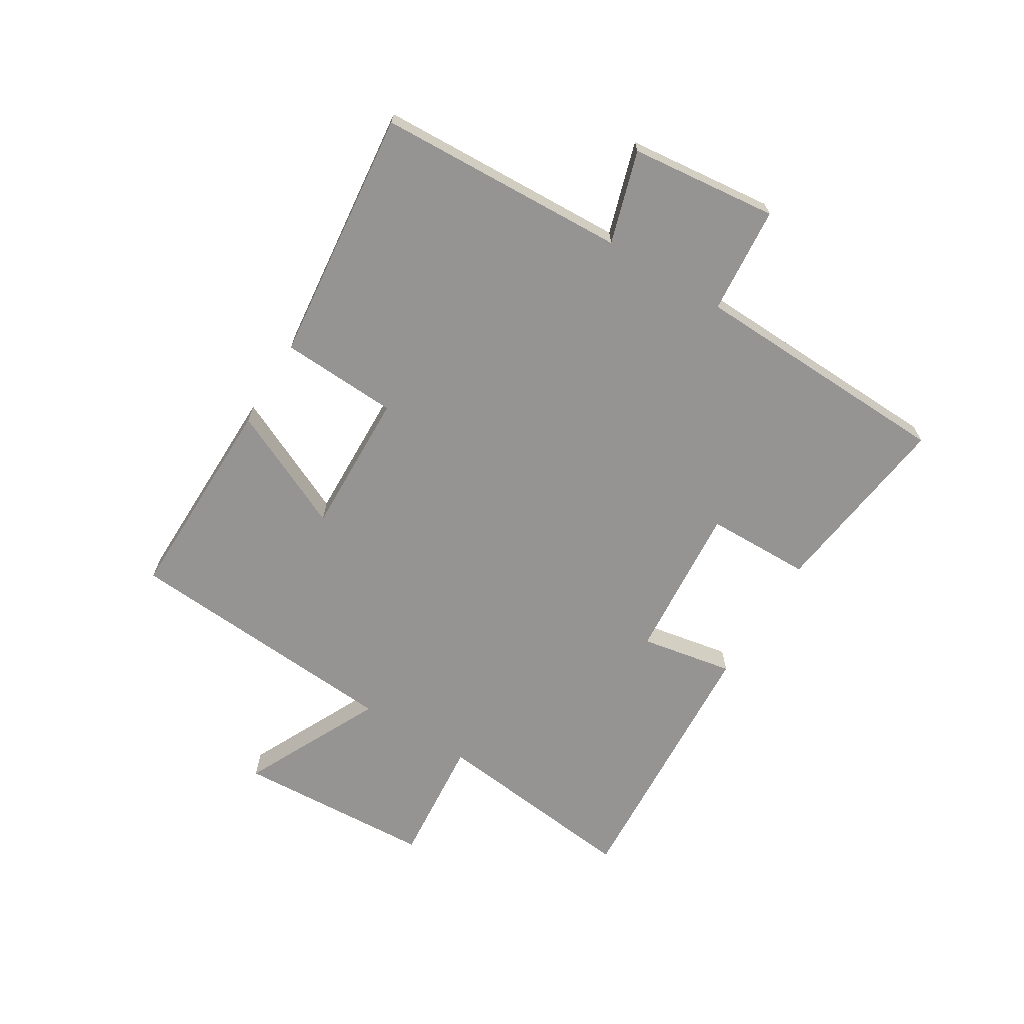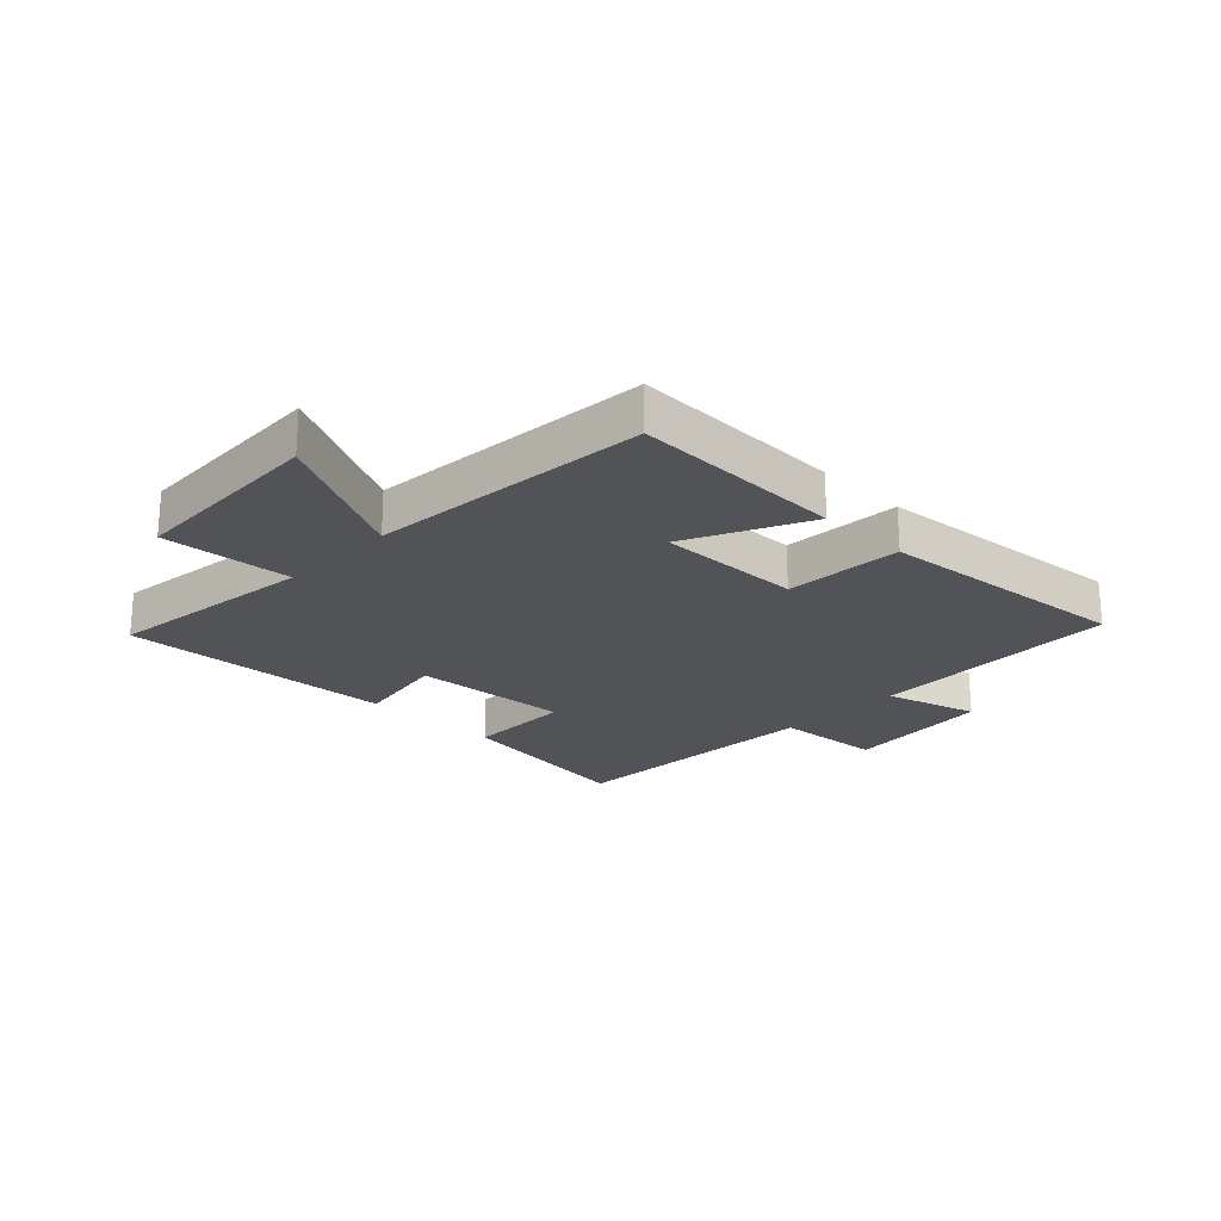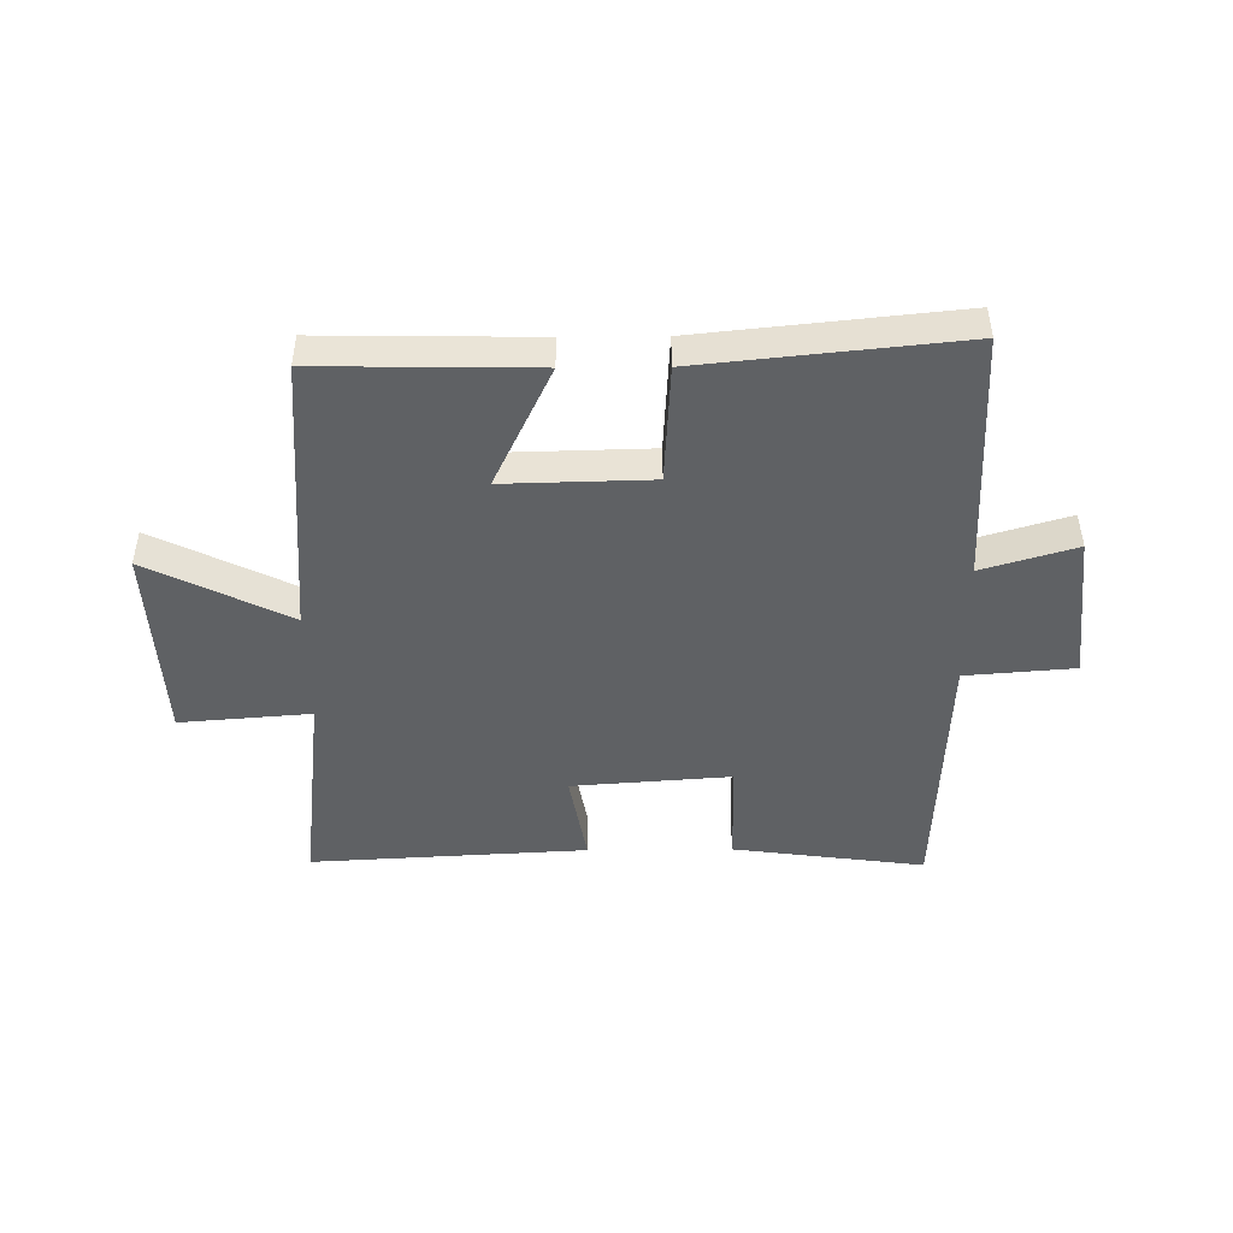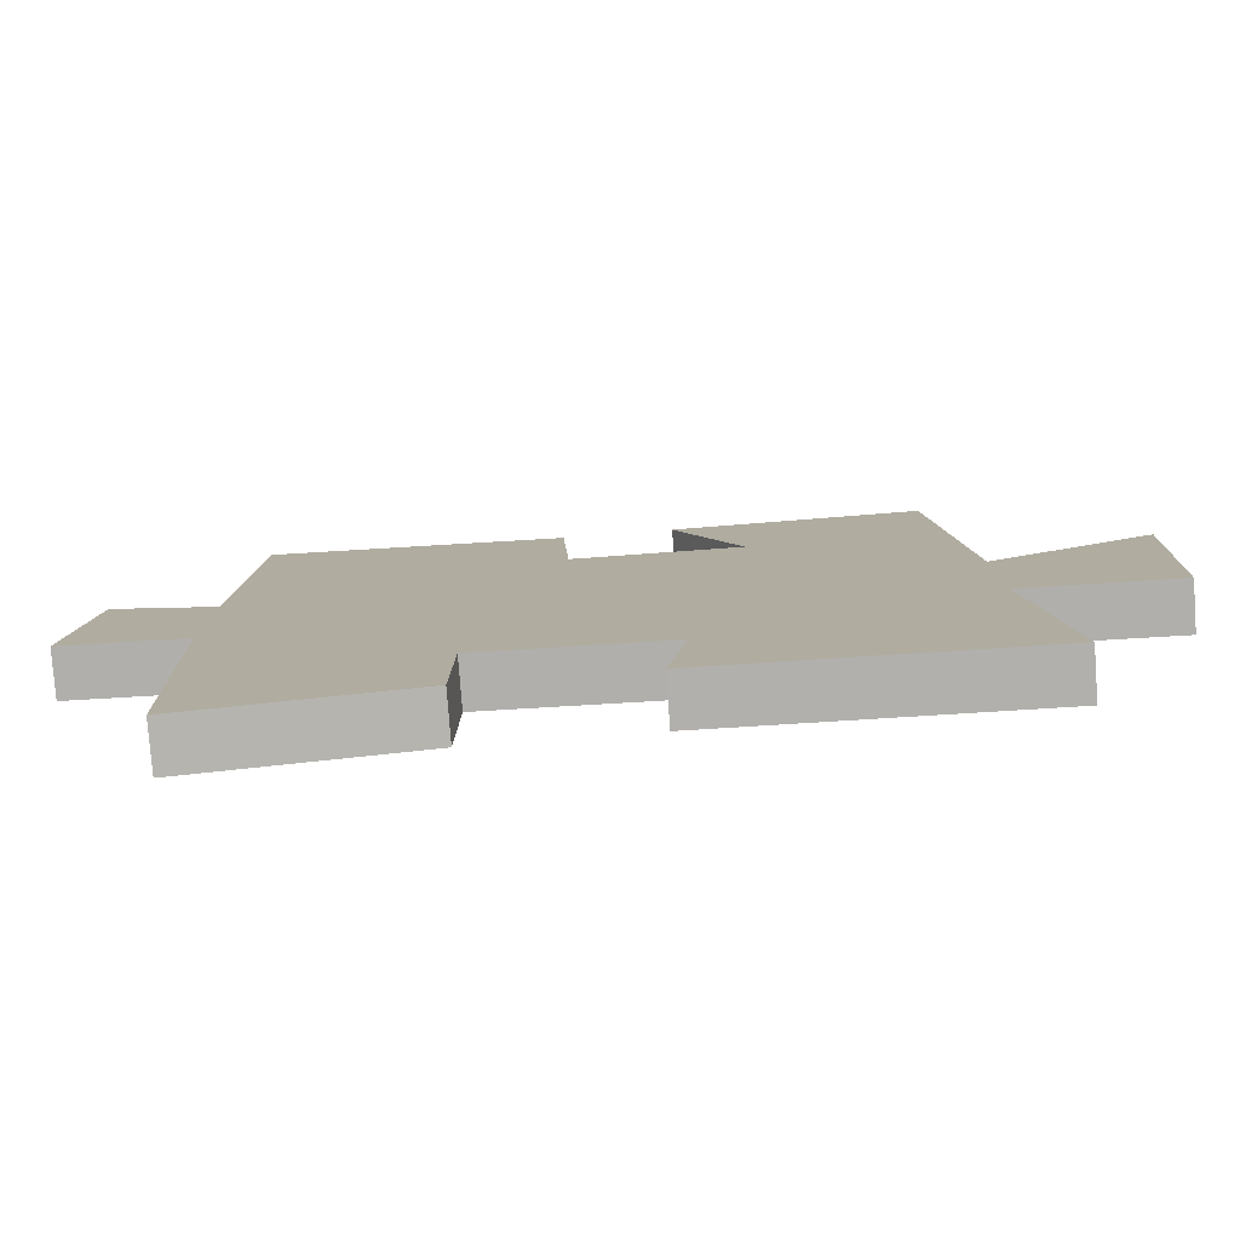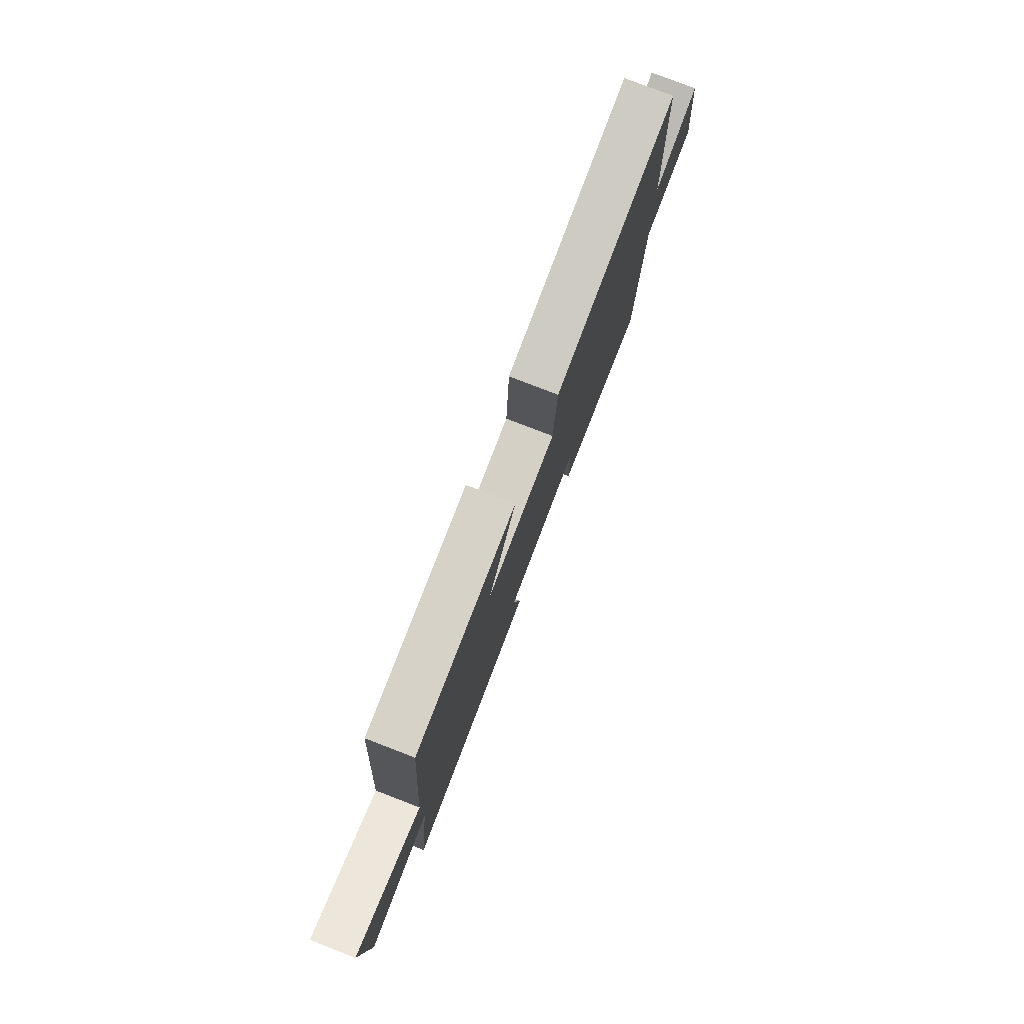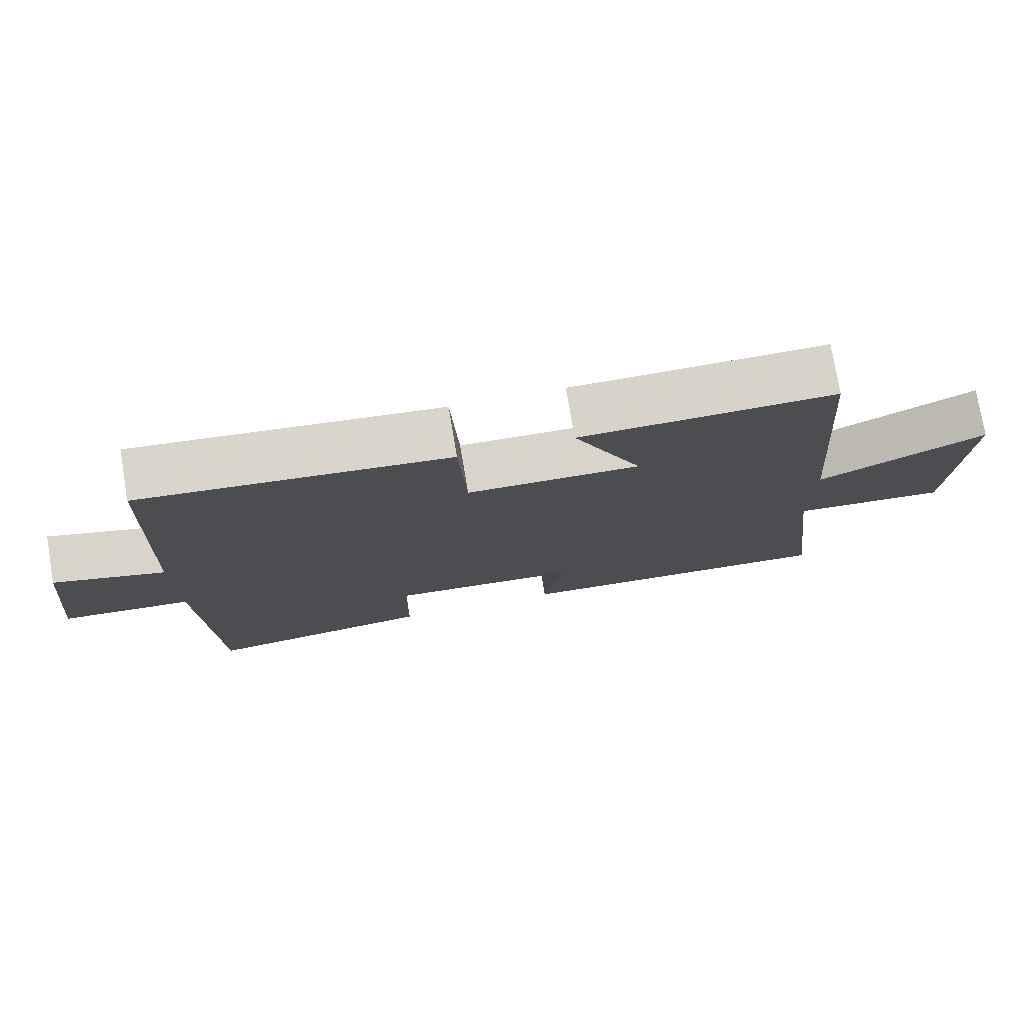
<metadata>
{"format":"obj","ext":"obj","renderer":"f3d","projection":"perspective","resolution":1024,"background":"white","views":[{"elev":-67.1,"azim":58.8,"up":"+Y"},{"elev":-22.5,"azim":-44.5,"up":"+Y"},{"elev":-46.5,"azim":0.5,"up":"+Y"},{"elev":-79.5,"azim":-175.7,"up":"+Z"},{"elev":79.0,"azim":-68.9,"up":"+Z"},{"elev":76.2,"azim":170.5,"up":"+Z"}]}
</metadata>
<code>
v 0.484 0.07 0.545
v 0.5 0.07 0.122
v 0.656 0.07 0.169
v 0.682 0.07 -0.081
v 0.5 0.07 -0.096
v 0.482 0.07 -0.543
v 0.161 0.07 -0.5
v 0.159 0.07 -0.322
v -0.107 0.07 -0.342
v -0.079 0.07 -0.5
v -0.542 0.07 -0.526
v -0.5 0.07 -0.171
v -0.719 0.07 -0.189
v -0.735 0.07 0.147
v -0.5 0.07 0.031
v -0.463 0.07 0.506
v -0.105 0.07 0.5
v -0.202 0.07 0.295
v 0.042 0.07 0.301
v 0.053 0.07 0.5
v 0.484 0 0.545
v 0.5 0 0.122
v 0.656 0 0.169
v 0.682 0 -0.081
v 0.5 0 -0.096
v 0.482 0 -0.543
v 0.161 0 -0.5
v 0.159 0 -0.322
v -0.107 0 -0.342
v -0.079 0 -0.5
v -0.542 0 -0.526
v -0.5 0 -0.171
v -0.719 0 -0.189
v -0.735 0 0.147
v -0.5 0 0.031
v -0.463 0 0.506
v -0.105 0 0.5
v -0.202 0 0.295
v 0.042 0 0.301
v 0.053 0 0.5
f 19 20 1 2
f 18 19 2
f 15 16 17 18
f 15 18 2
f 12 13 14 15
f 12 15 2
f 9 10 11 12
f 8 9 12 2
f 5 6 7 8
f 5 8 2 3
f 3 4 5
f 22 21 40 39
f 22 39 38
f 38 37 36 35
f 22 38 35
f 35 34 33 32
f 22 35 32
f 32 31 30 29
f 22 32 29 28
f 28 27 26 25
f 23 22 28 25
f 25 24 23
f 1 21 22 2
f 2 22 23 3
f 3 23 24 4
f 4 24 25 5
f 5 25 26 6
f 6 26 27 7
f 7 27 28 8
f 8 28 29 9
f 9 29 30 10
f 10 30 31 11
f 11 31 32 12
f 12 32 33 13
f 13 33 34 14
f 14 34 35 15
f 15 35 36 16
f 16 36 37 17
f 17 37 38 18
f 18 38 39 19
f 19 39 40 20
f 20 40 21 1

</code>
